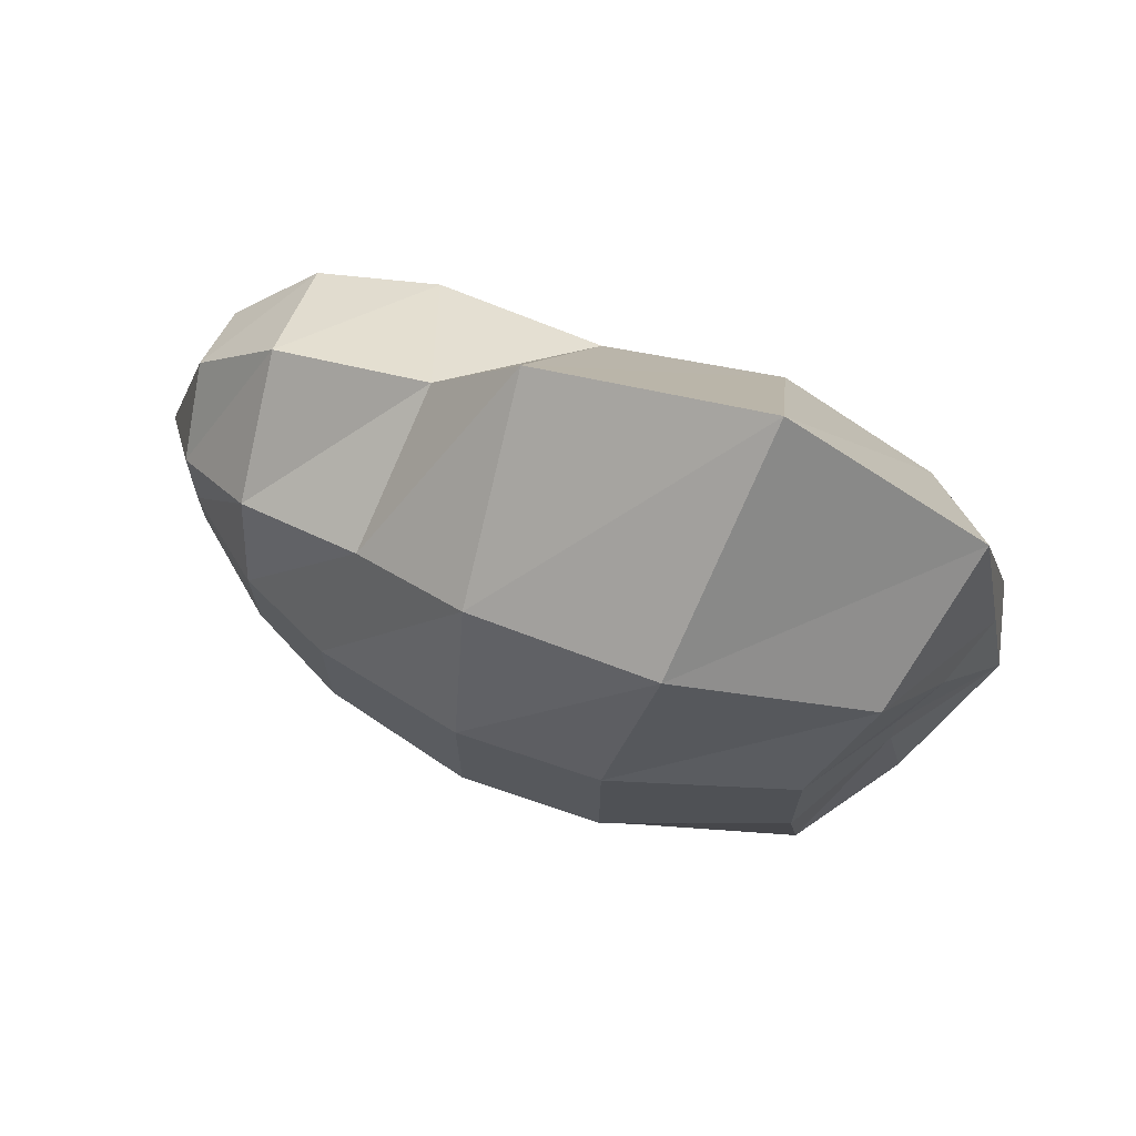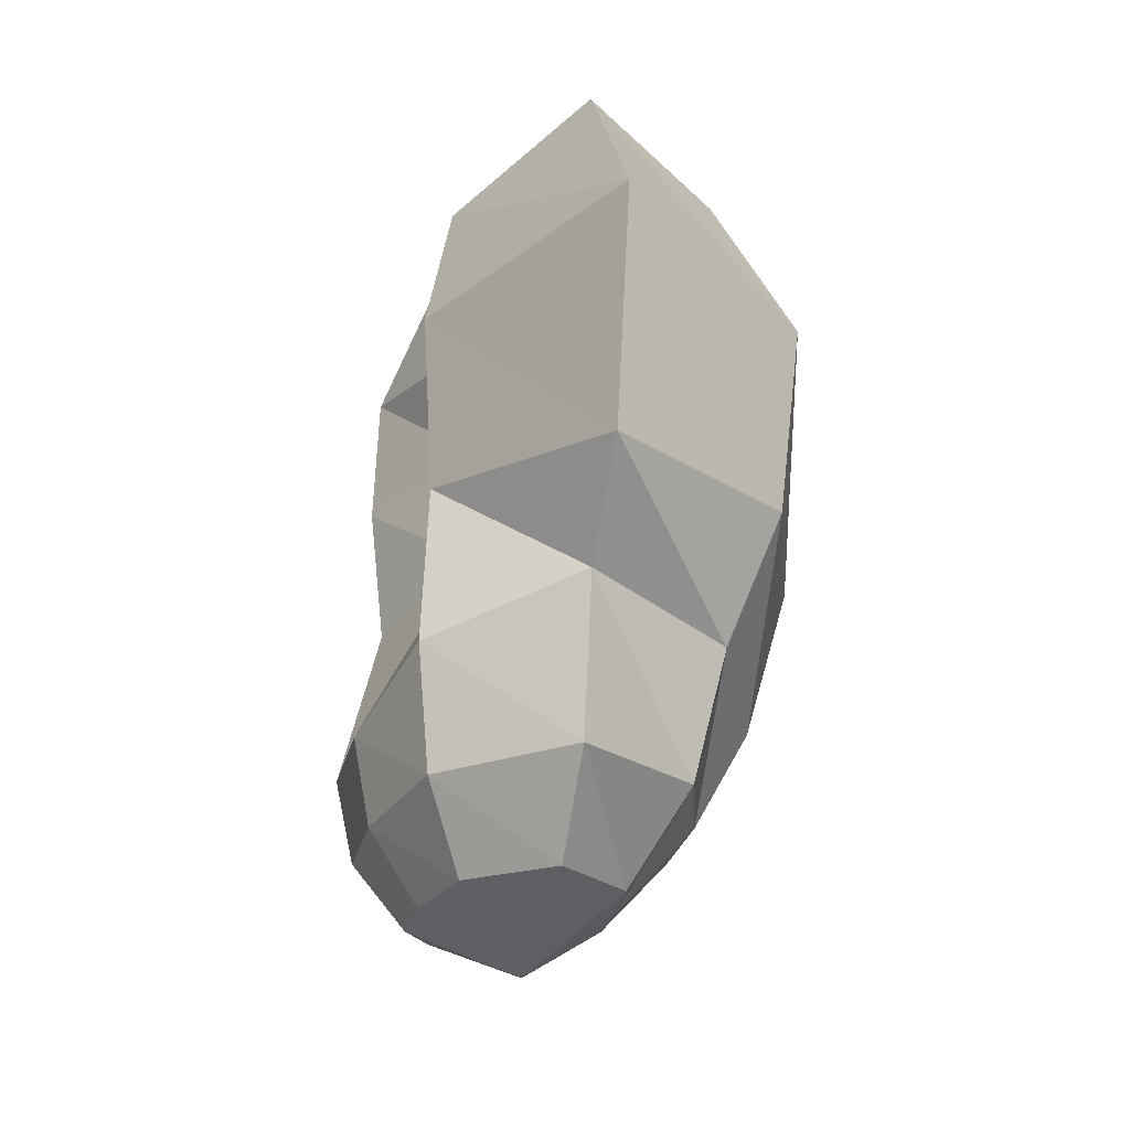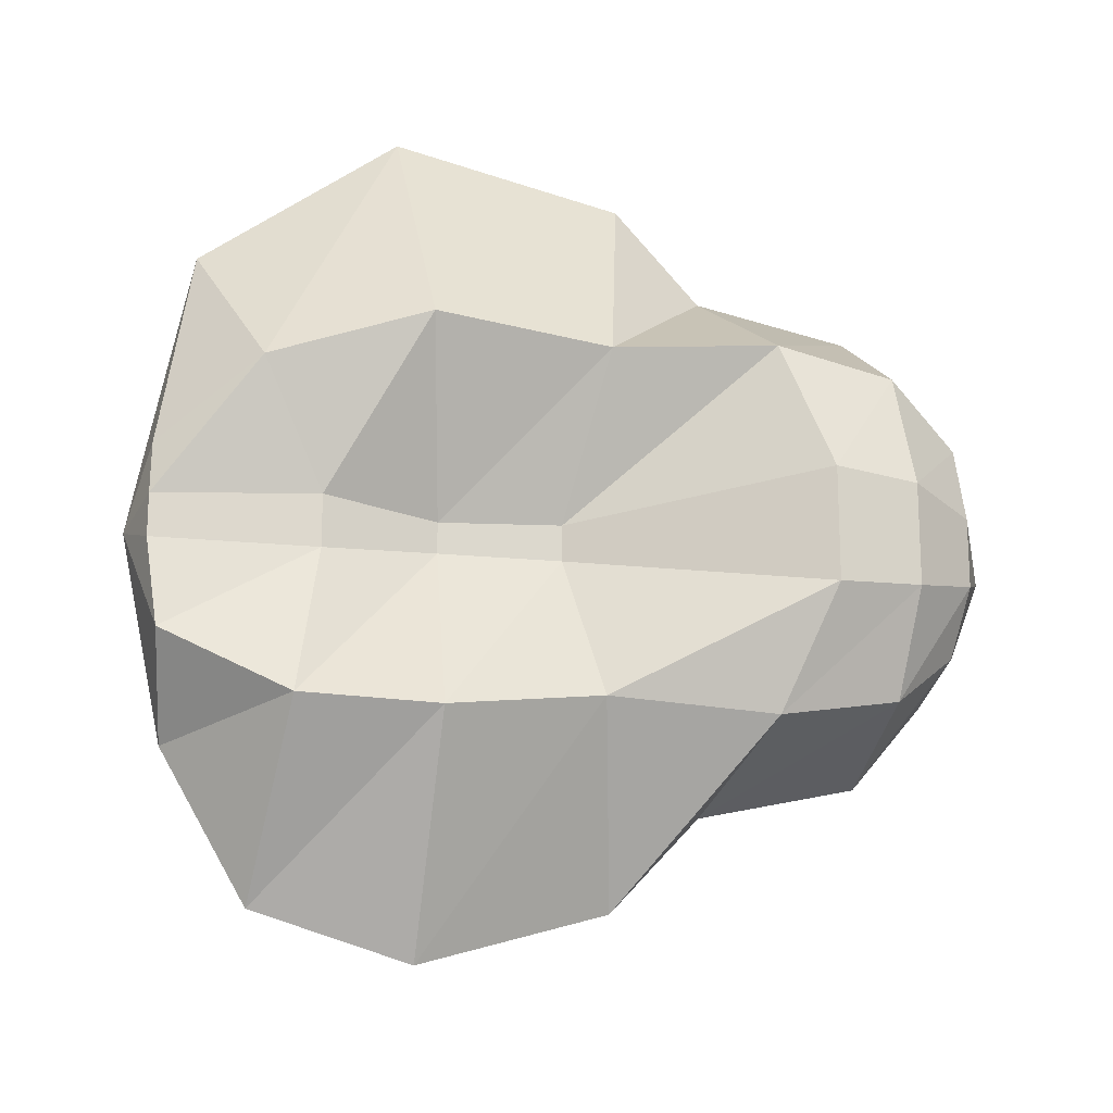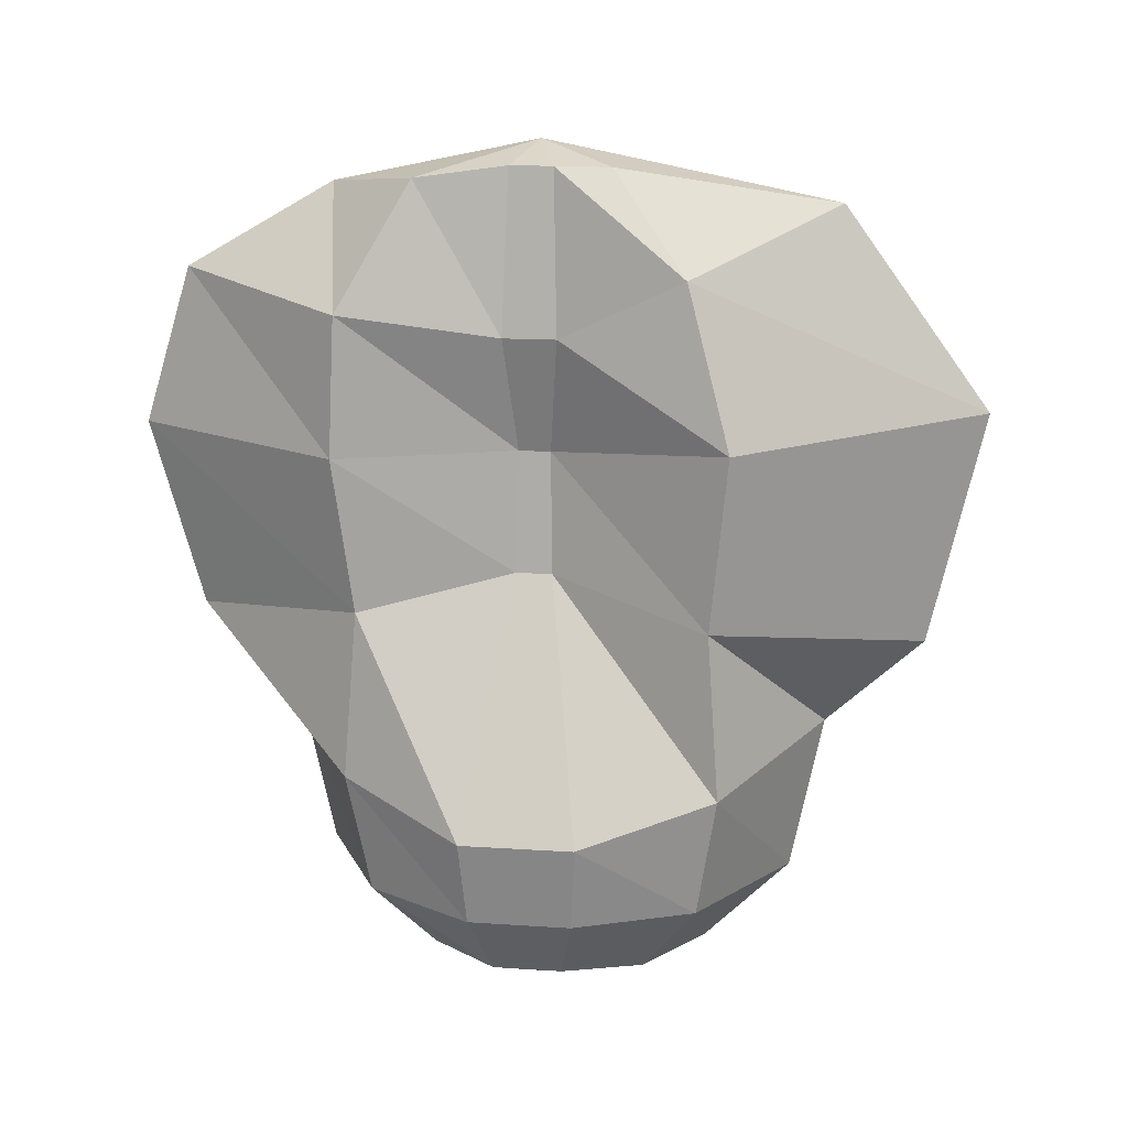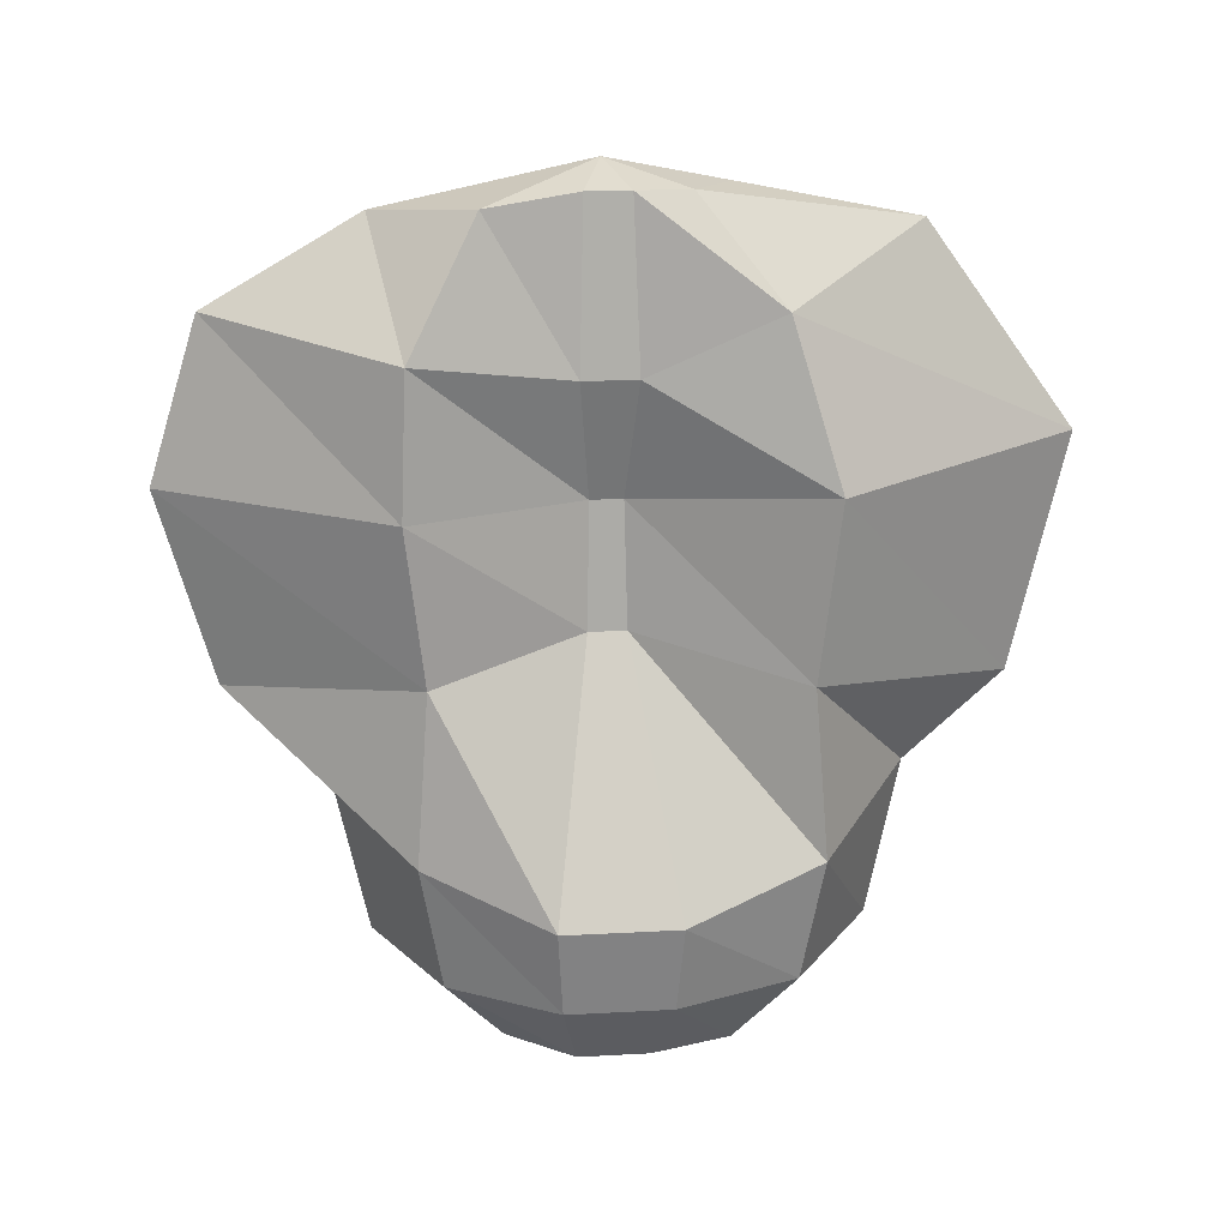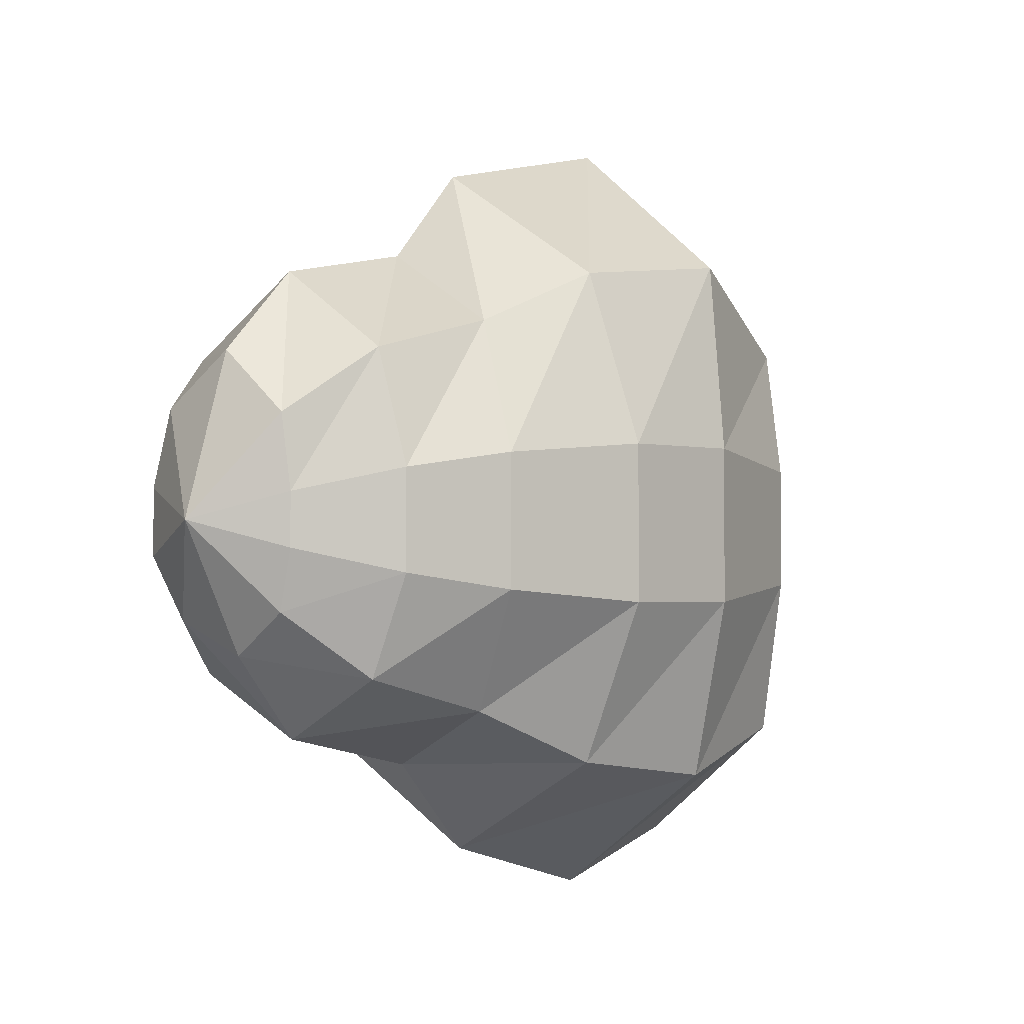
<metadata>
{"format":"obj","ext":"obj","renderer":"f3d","projection":"perspective","resolution":1024,"background":"white","views":[{"elev":70.2,"azim":107.8,"up":"+Z"},{"elev":-27.1,"azim":-13.1,"up":"+Y"},{"elev":-17.1,"azim":-101.9,"up":"+Z"},{"elev":14.8,"azim":-81.7,"up":"+Y"},{"elev":17.9,"azim":-96.2,"up":"+Y"},{"elev":-1.7,"azim":41.6,"up":"+Z"}]}
</metadata>
<code>
o patella_r
v 0.005482 0.04913 -0.007546
v 0 0.05027 -0.0126
v 0 0.05292 -0
v 0.01015 0.04437 -0.01397
v 0 0.04498 -0.02176
v 0.005758 0.04798 -0.001871
v -0.004954 0.05098 -0.006818
v -0.007935 0.0434 -0.01092
v 0.005758 0.04798 0.001871
v 0.003895 0.04974 0.005362
v 0 0.05151 0.0072
v -0.003367 0.0516 0.004633
v -0.004046 0.05169 0.001315
v -0.004046 0.05169 -0.001315
v 0.01214 0.04375 -0.003944
v 0.01202 0.03396 -0.01655
v 0 0.03528 -0.02471
v -0.008176 0.03501 -0.01125
v -0.004981 0.04181 -0.001618
v -0.002957 0.03475 -0.000961
v 0.01214 0.04375 0.003944
v 0.008993 0.04657 0.01238
v 0 0.04939 0.01784
v -0.006781 0.0456 0.009333
v -0.004981 0.04181 0.001618
v 0.01541 0.03263 -0.005006
v 0.01101 0.02381 -0.01516
v 0 0.02381 -0.02144
v -0.007358 0.02558 -0.01013
v -0.003424 0.02734 -0.001112
v -0.002957 0.03475 0.000961
v -0.003424 0.02734 0.001112
v 0.01541 0.03263 0.005006
v 0.0126 0.03493 0.01734
v 0 0.03722 0.02667
v -0.008752 0.03599 0.01205
v 0.01525 0.02381 -0.004955
v 0.008512 0.01649 -0.01172
v 0 0.01835 -0.01555
v -0.007887 0.01544 -0.01086
v -0.01074 0.01252 -0.003489
v -0.01074 0.01252 0.003489
v -0.007935 0.02523 0.01092
v -0.008464 0.01517 0.01165
v 0.01525 0.02381 0.004955
v 0.01159 0.02346 0.01595
v 0 0.02311 0.0234
v 0.01276 0.01464 -0.004146
v 0.006925 0.008732 -0.009531
v 0 0.008643 -0.01342
v -0.006925 0.007937 -0.009531
v -0.009649 0.007232 -0.003135
v -0.009649 0.007232 0.003135
v -0.007551 0.007761 0.01039
v 0 0.01782 0.01751
v 0 0.008291 0.01555
v 0.01276 0.01464 0.004146
v 0.009089 0.01623 0.01251
v 0.009649 0.00882 -0.003135
v 0.003991 0.003969 -0.005495
v 0 0.004233 -0.008182
v -0.004424 0.003616 -0.006089
v -0.006536 0.002999 -0.002124
v -0.006536 0.002999 0.002124
v -0.005049 0.003087 0.00695
v 0 0.003174 0.01031
v 0.007551 0.008556 0.01039
v 0.004617 0.00344 0.006355
v 0.009649 0.00882 0.003135
v 0.005135 0.003705 -0.001669
v 0 0 0
v 0.005135 0.003705 0.001669
f 1 2 3
f 1 4 5
f 1 5 2
f 6 1 3
f 6 4 1
f 2 7 3
f 2 5 8
f 2 8 7
f 9 6 3
f 10 9 3
f 11 10 3
f 12 11 3
f 13 12 3
f 14 13 3
f 7 14 3
f 6 15 4
f 4 16 17
f 4 17 5
f 15 16 4
f 5 17 18
f 5 18 8
f 9 15 6
f 7 8 19
f 7 19 14
f 8 18 20
f 8 20 19
f 9 21 15
f 10 21 9
f 10 22 21
f 11 22 10
f 11 23 22
f 12 23 11
f 12 24 23
f 13 24 12
f 13 25 24
f 14 25 13
f 14 19 25
f 15 26 16
f 21 26 15
f 16 27 28
f 16 28 17
f 26 27 16
f 17 28 29
f 17 29 18
f 18 29 30
f 18 30 20
f 19 20 31
f 19 31 25
f 20 30 32
f 20 32 31
f 21 33 26
f 22 33 21
f 22 34 33
f 23 34 22
f 23 35 34
f 24 35 23
f 24 36 35
f 25 36 24
f 25 31 36
f 26 37 27
f 33 37 26
f 27 38 39
f 27 39 28
f 37 38 27
f 28 39 40
f 28 40 29
f 29 40 41
f 29 41 30
f 30 41 42
f 30 42 32
f 31 32 43
f 31 43 36
f 32 42 44
f 32 44 43
f 33 45 37
f 34 45 33
f 34 46 45
f 35 46 34
f 35 47 46
f 36 47 35
f 36 43 47
f 37 48 38
f 45 48 37
f 38 49 50
f 38 50 39
f 48 49 38
f 39 50 51
f 39 51 40
f 40 51 52
f 40 52 41
f 41 52 53
f 41 53 42
f 42 53 54
f 42 54 44
f 43 44 55
f 43 55 47
f 44 54 56
f 44 56 55
f 45 57 48
f 46 57 45
f 46 58 57
f 47 58 46
f 47 55 58
f 48 59 49
f 57 59 48
f 49 60 61
f 49 61 50
f 59 60 49
f 50 61 62
f 50 62 51
f 51 62 63
f 51 63 52
f 52 63 64
f 52 64 53
f 53 64 65
f 53 65 54
f 54 65 66
f 54 66 56
f 55 56 67
f 55 67 58
f 56 66 68
f 56 68 67
f 57 69 59
f 58 69 57
f 58 67 69
f 59 70 60
f 69 70 59
f 60 71 61
f 70 71 60
f 61 71 62
f 62 71 63
f 63 71 64
f 64 71 65
f 65 71 66
f 66 71 68
f 67 68 72
f 67 72 69
f 68 71 72
f 69 72 70
f 72 71 70

</code>
